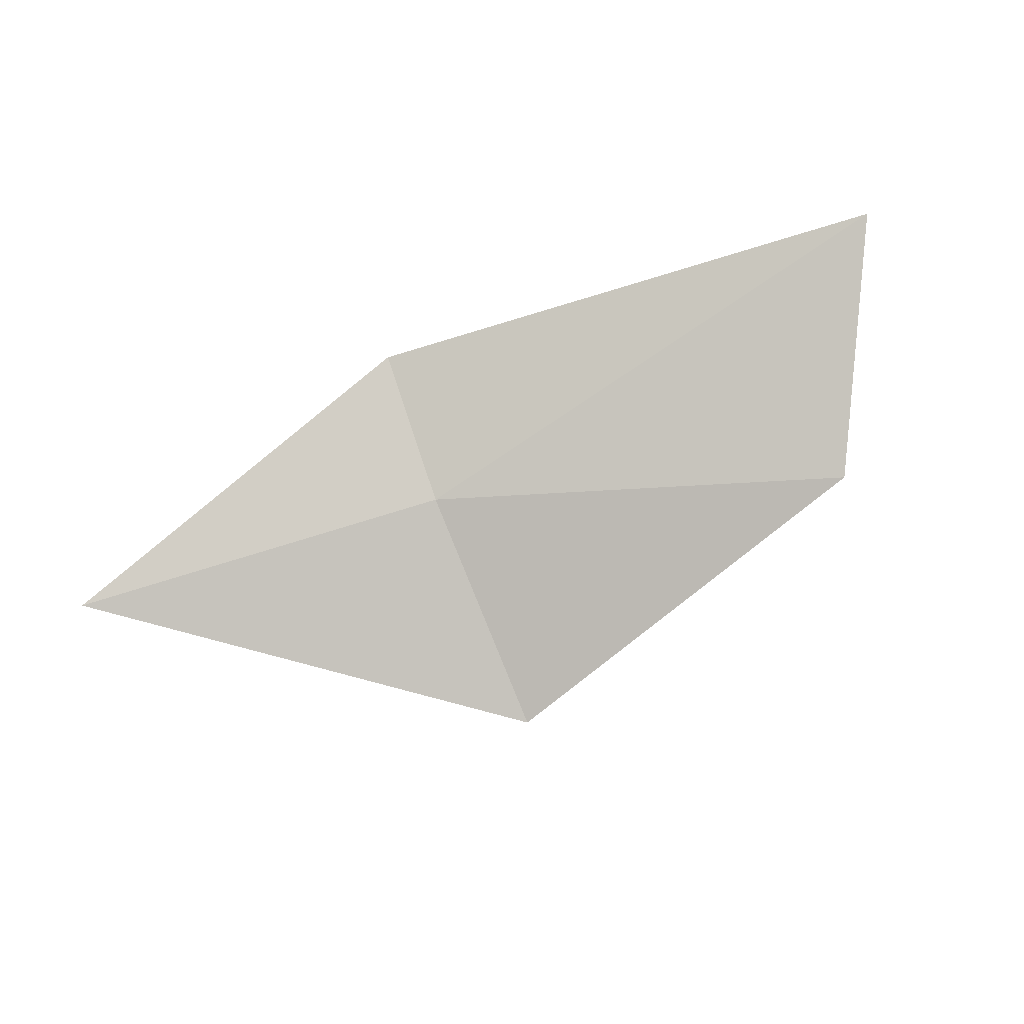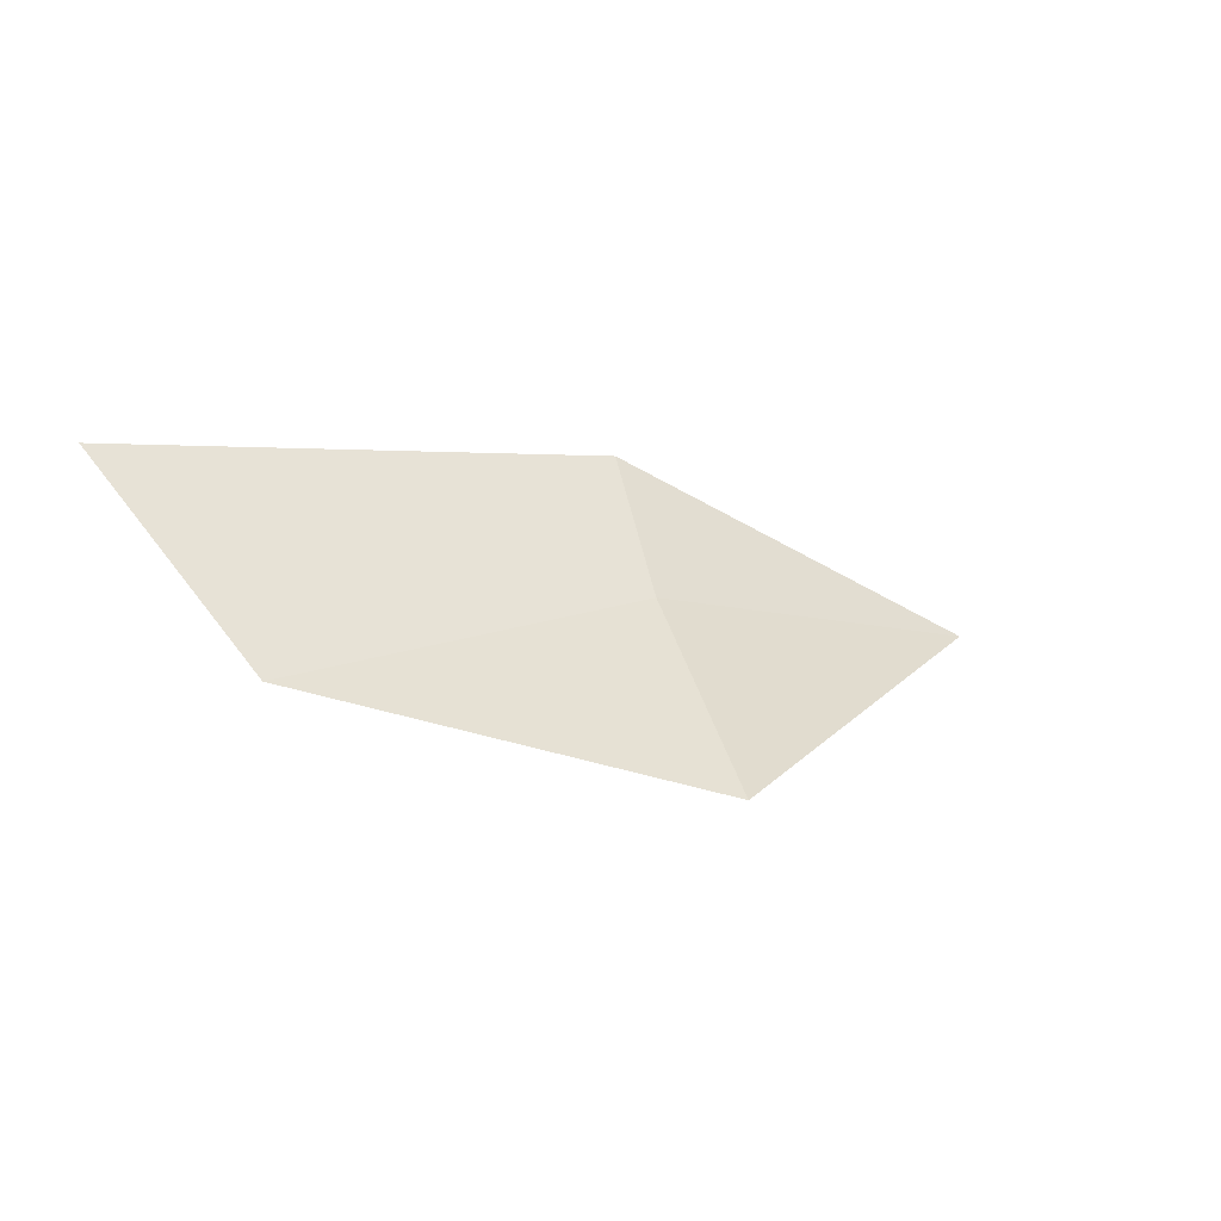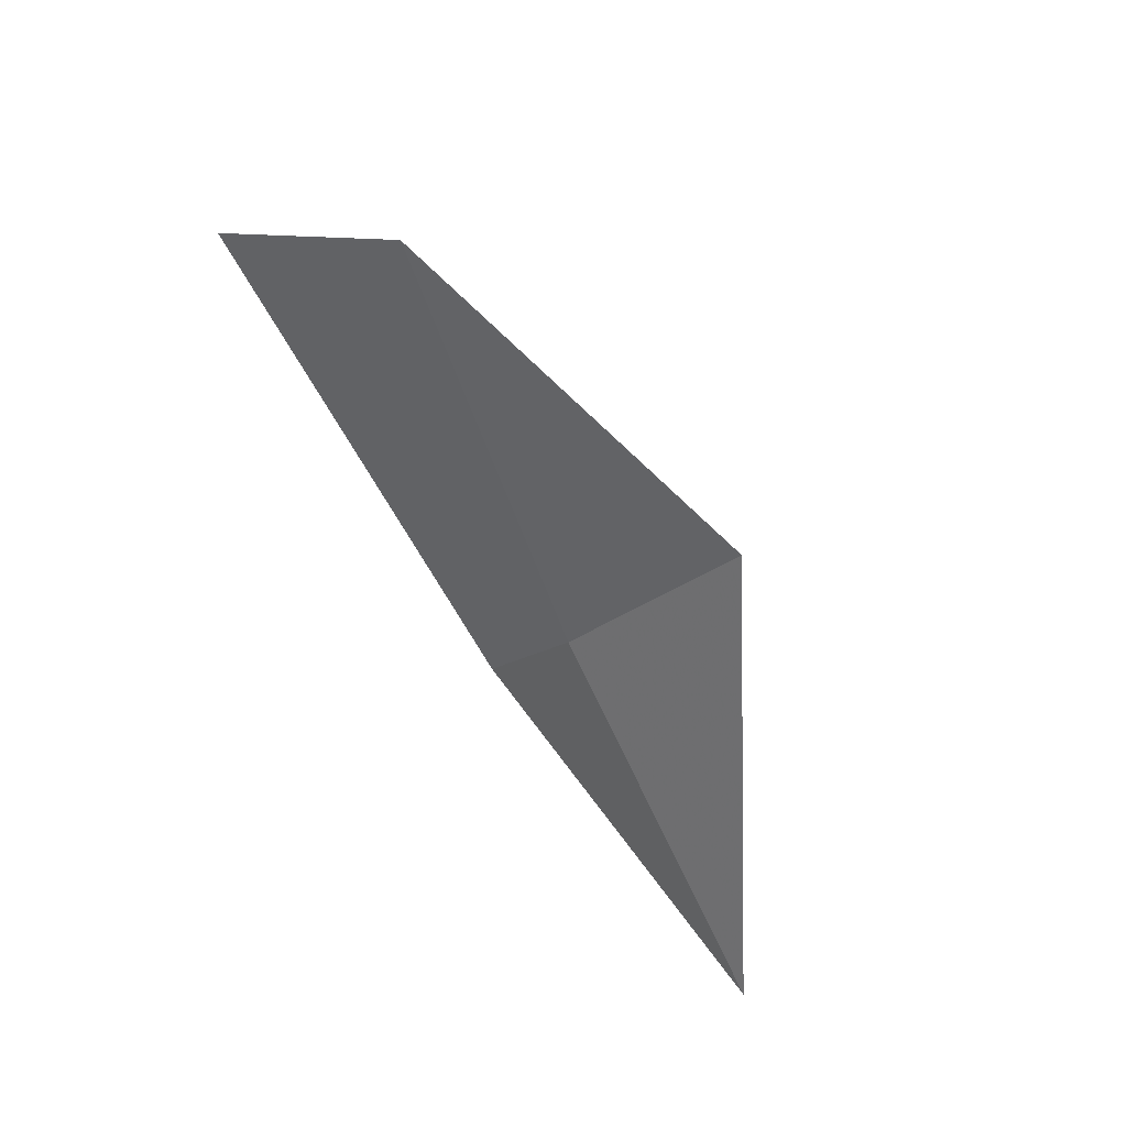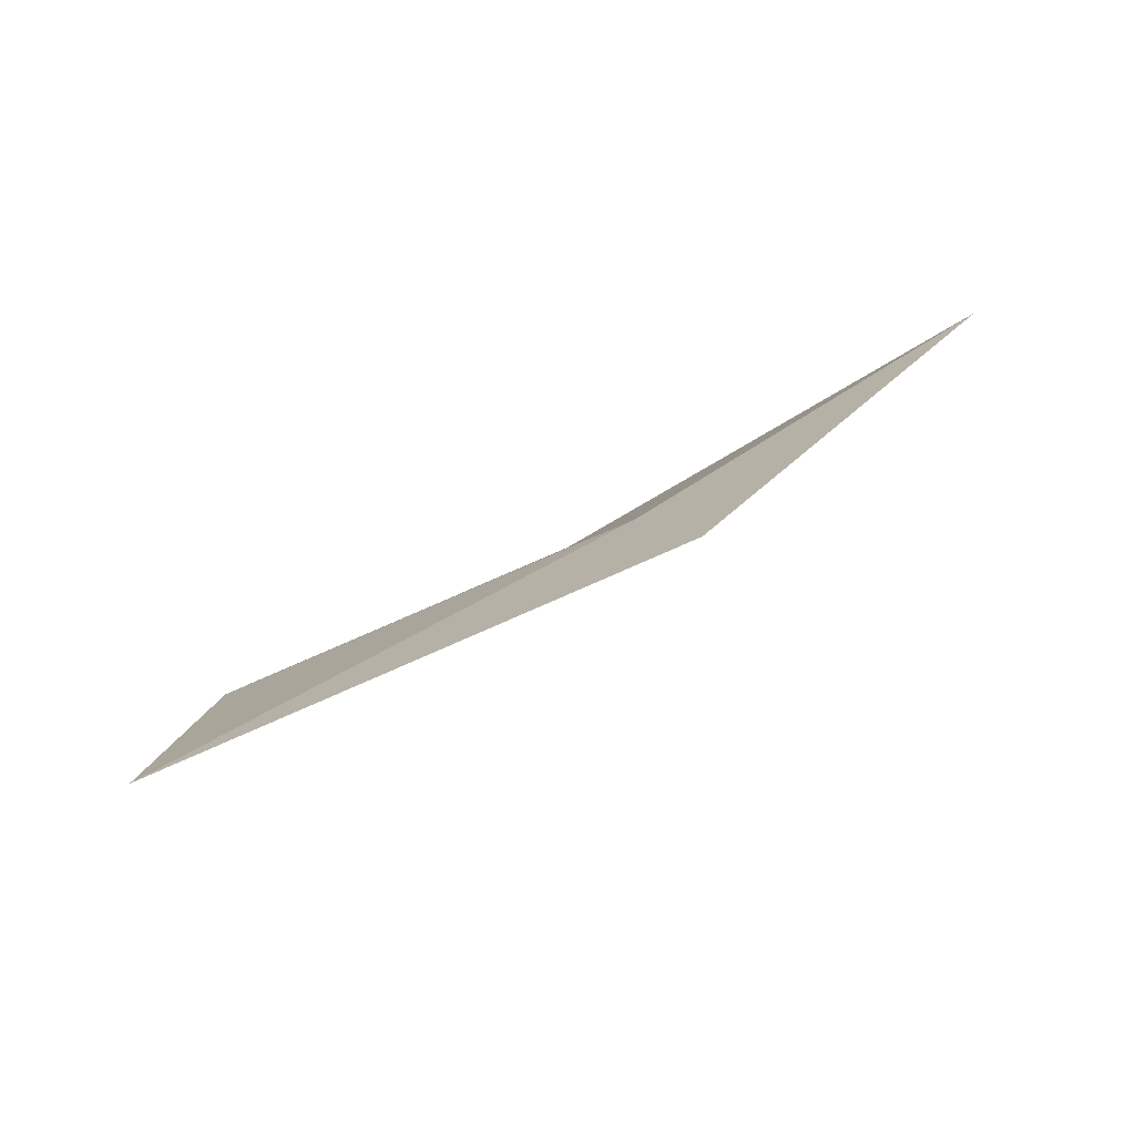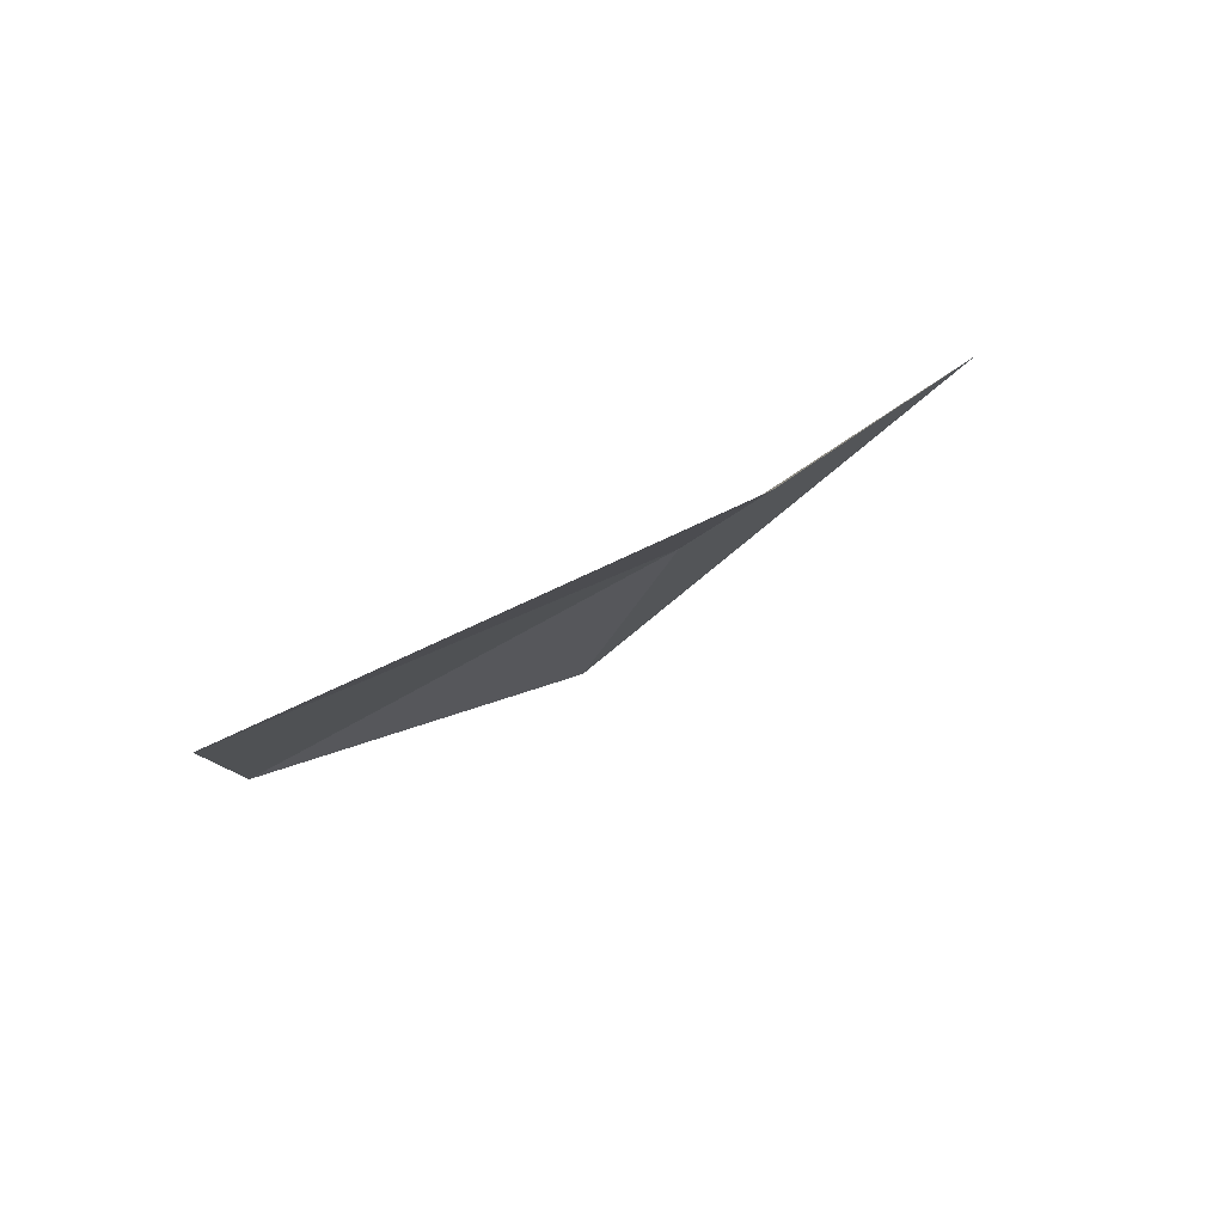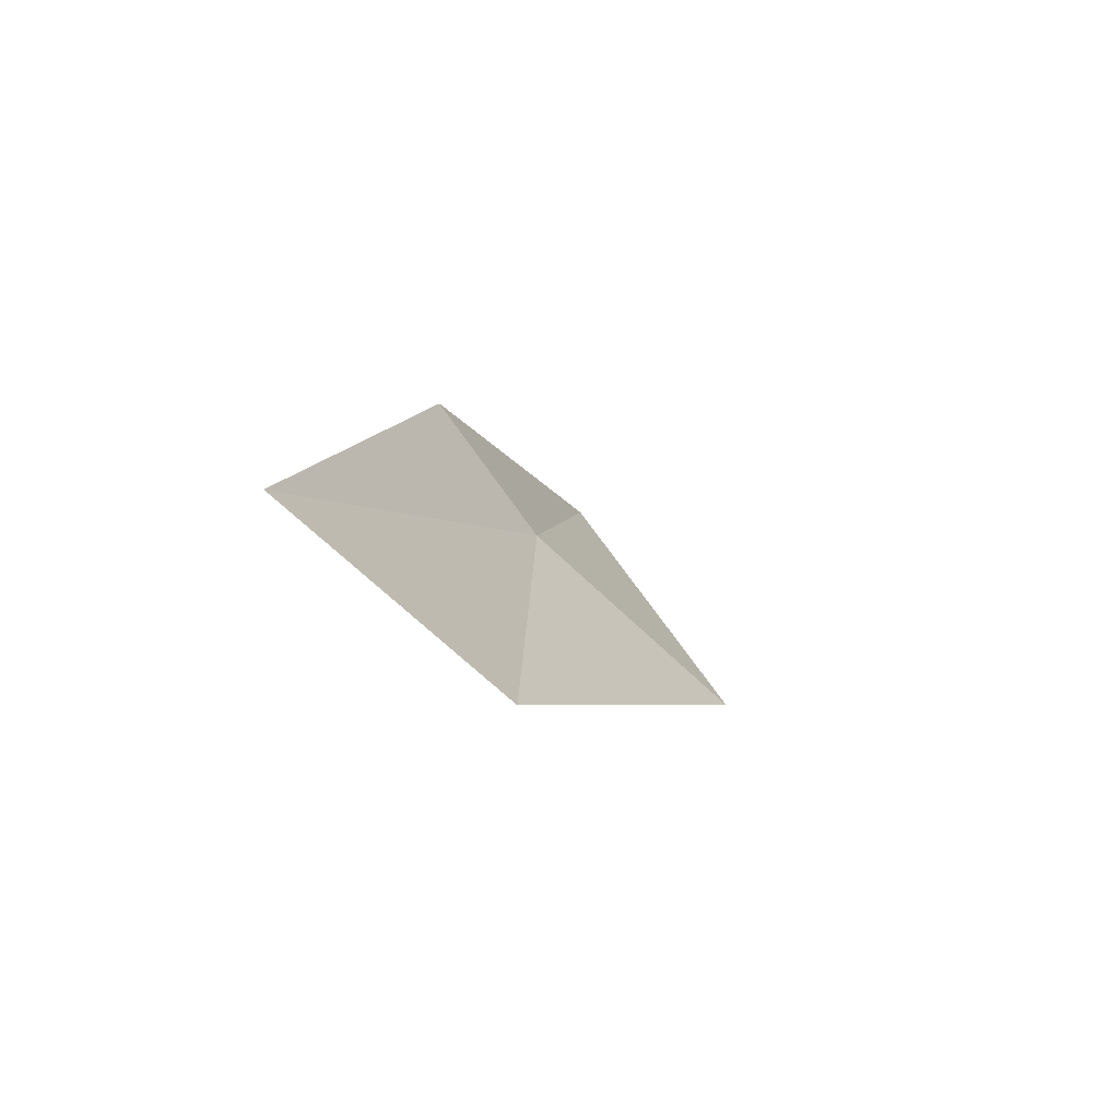
<metadata>
{"format":"obj","ext":"obj","renderer":"f3d","projection":"perspective","resolution":1024,"background":"white","views":[{"elev":-49.5,"azim":26.8,"up":"+Y"},{"elev":5.1,"azim":156.5,"up":"+Y"},{"elev":-74.2,"azim":128.8,"up":"+Y"},{"elev":49.2,"azim":158.3,"up":"+Z"},{"elev":28.2,"azim":148.1,"up":"+Z"},{"elev":13.5,"azim":109.3,"up":"+Y"}]}
</metadata>
<code>
v 23.66 2.986 2.328
v 25.32 2.807 1.796
v 25.77 3.579 2.464
v 23.63 3.513 2.767
v 23.68 2.346 1.499
v 22.08 2.743 2.67
f 1 3 2
f 1 4 3
f 1 6 4
f 1 2 5
f 1 5 6

</code>
